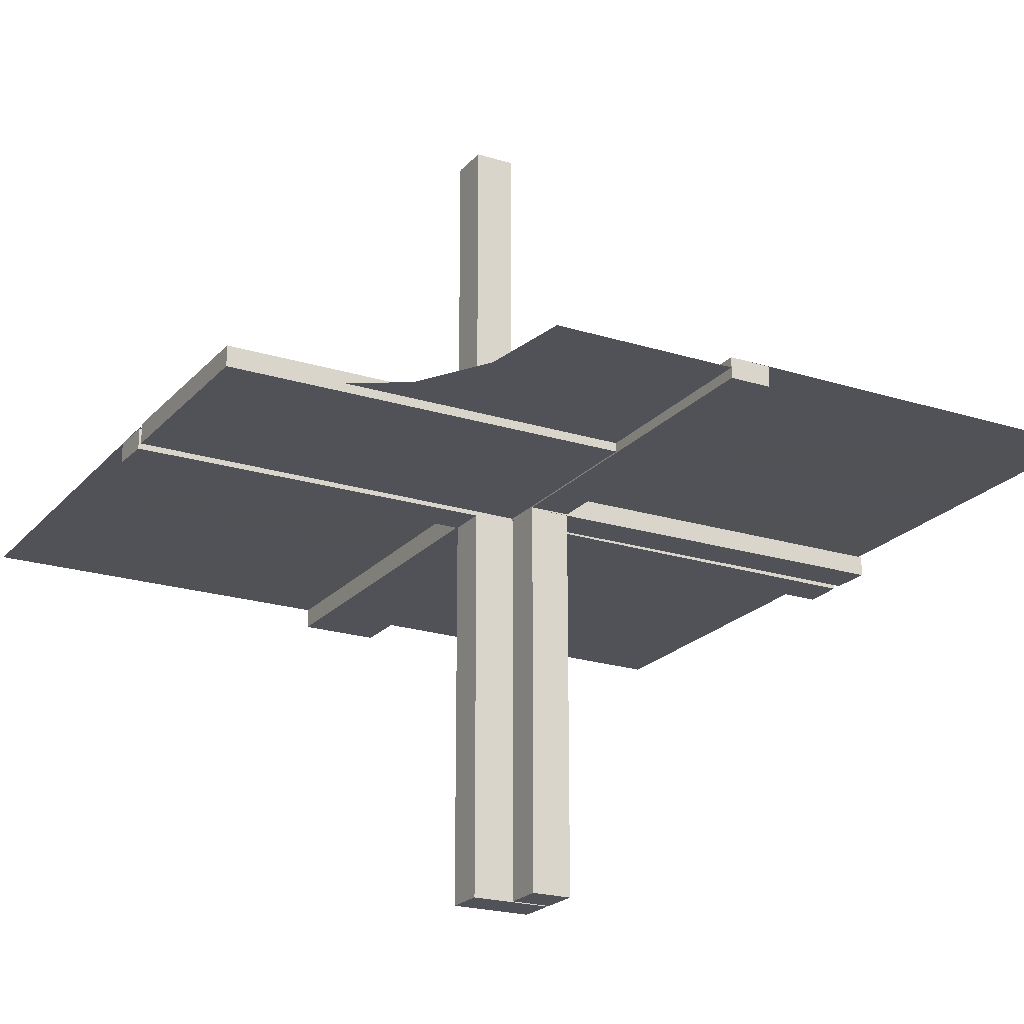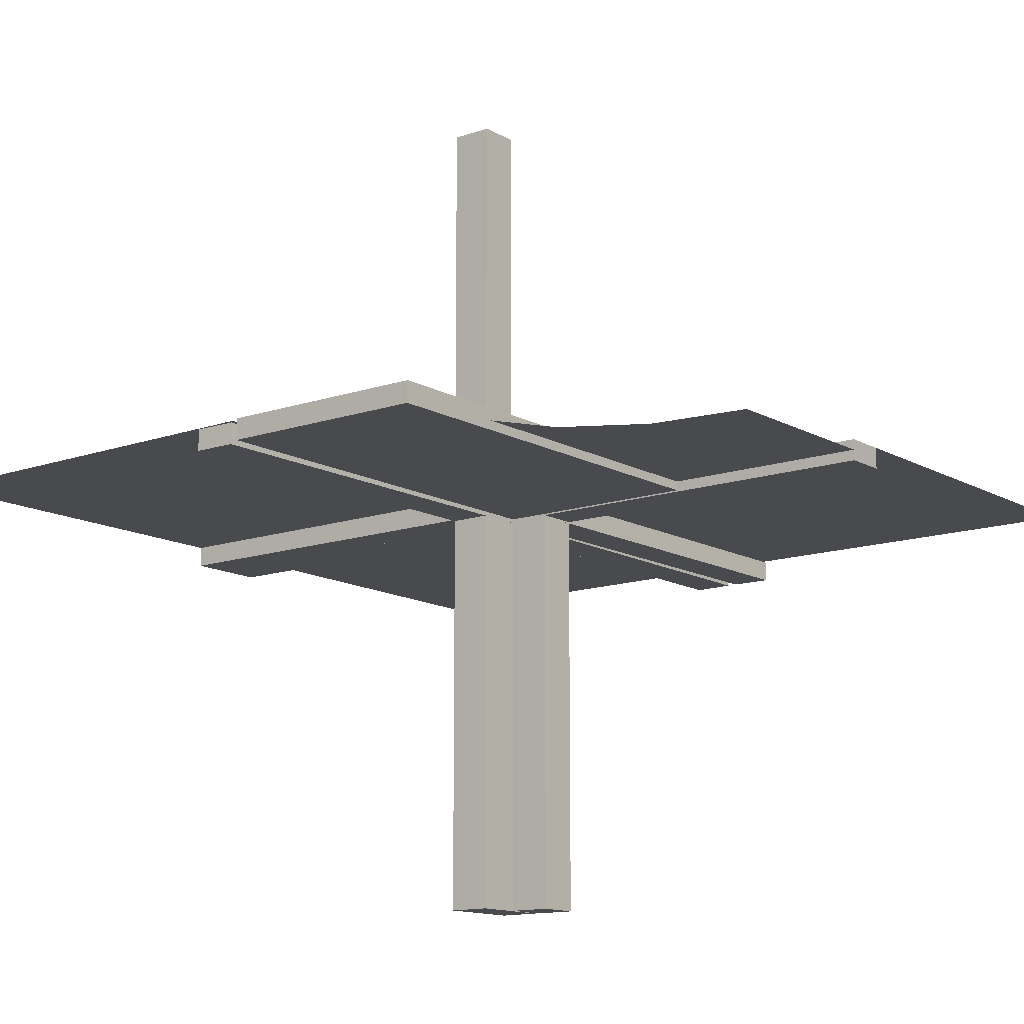
<metadata>
{"format":"obj","ext":"obj","renderer":"f3d","projection":"perspective","resolution":1024,"background":"white","views":[{"elev":-21.4,"azim":-119.2,"up":"+Z"},{"elev":-13.2,"azim":-141.8,"up":"+Z"}]}
</metadata>
<code>
v 0 0 0
v 0 0.5 0
v -0.05615 -0.5011 0.01086
v -0.05615 -0.5011 -0.01414
v 0.4999 -0.04923 -0.0125
v 0.4999 -0.04923 0.0125
v 0.4999 0.496 0.01086
v 0.4999 -0.496 0.01086
v 0.4999 0.04923 -0.0125
v 0.4999 0.04923 0.0125
v -0.04264 -0.3756 0.01086
v -0.04264 -0.3756 -0.01414
v -0.05217 -0.03722 -0.2508
v -0.05217 -0.005974 -0.2508
v -0.05217 -0.01222 -0.2508
v -0.05217 -0.04347 -0.2508
v 0.04889 -0.3758 0.01086
v 0.04889 -0.3758 -0.01414
v 0.04889 0.3758 0.01086
v 0.04889 0.3758 -0.01414
v 0.002128 -0.0002707 3.6e-07
v 0.002128 -0.0002707 -0.5
v 0.002128 -0.04973 -0.5
v 0.002128 0.04973 -0.5
v 0.002128 0.04973 -6.9e-07
v 0.002128 0.0002707 -0.5
v -0.01563 -0.1247 0.01086
v -0.01563 -0.1247 -0.01414
v -0.3764 -0.0431 -0.0125
v -0.3764 -0.0431 0.0125
v -0.002148 -0.005977 -0.3754
v -0.002148 -0.01223 -0.3754
v -0.002148 -0.03723 -0.3754
v -0.002148 -0.04348 -0.3754
v 0.04164 0.2505 0.01086
v 0.04164 0.2505 -0.01414
v 0.04164 -0.2505 0.01086
v 0.04164 -0.2505 -0.01414
v -0.002122 0.0007312 0.01086
v -0.002122 0.0007312 -0.01414
v 0.05215 0.01223 0.1246
v 0.05215 0.01223 -0.3754
v 0.05215 0.04348 0.1246
v 0.05215 0.04348 -0.3754
v 0.05215 -0.03723 -0.3754
v 0.05215 -0.005977 -0.3754
v 0.05215 0.005977 0.1246
v 0.05215 0.005977 -0.3754
v 0.05215 0.03723 0.1246
v 0.05215 0.03723 -0.3754
v 0.05215 -0.04348 -0.3754
v 0.05215 -0.01223 -0.3754
v 0.2522 0.4979 0.01168
v 0.2522 -0.4979 0.01168
v 0.006052 0.0002767 -0.0125
v 0.006052 0.0002767 0.0125
v 0.006052 -0.0002767 -0.0125
v 0.006052 -0.0002767 0.0125
v 0.006052 -0.0002767 0.0125
v -0.3764 -0.03685 -0.0125
v -0.3764 -0.03685 0.0125
v -0.2529 -0.04323 -0.0125
v -0.2529 -0.04323 0.0125
v -0.009377 -0.1246 0.01086
v -0.009377 -0.1246 -0.01414
v 0.006134 0.4999 0.01086
v 0.006134 0.4999 -0.01414
v 0.006134 -0.4999 0.01086
v 0.006134 -0.4999 -0.01414
v 0.04789 -0.2506 0.01086
v 0.04789 -0.2506 -0.01414
v 0.04789 0.2506 0.01086
v 0.04789 0.2506 -0.01414
v -0.05219 -0.03722 -0.1262
v -0.05219 -0.005972 -0.1262
v -0.05219 -0.04347 -0.1262
v -0.05219 -0.01222 -0.1262
v -0.2918 0.291 0
v -0.2529 -0.03698 -0.0125
v -0.2529 -0.03698 0.0125
v -0.2532 7.193e-05 0.01419
v -0.2532 7.193e-05 -0.01081
v -0.01663 -0.2499 0.01086
v -0.01663 -0.2499 -0.01414
v -0.1294 -0.04335 -0.0125
v -0.1294 -0.04335 0.0125
v 0.04064 0.1253 0.01086
v 0.04064 0.1253 -0.01414
v 0.04064 -0.1253 0.01086
v 0.04064 -0.1253 -0.01414
v -0.00591 -0.04972 -0.0125
v -0.00591 -0.04972 0.0125
v 0.004632 0.4999 0.0125
v 0.004632 0.4999 0.0125
v 0.004632 -0.4999 0.0125
v 0.002207 -0.0002808 0.4984
v 0.002207 -0.0002808 -0.00164
v 0.002207 -0.04972 -0.001641
v 0.002207 0.04972 -0.001641
v 0.002207 0.04972 0.4984
v 0.002207 0.0002808 -0.00164
v -0.002168 -0.03722 -0.2508
v -0.002168 -0.005974 -0.2508
v -0.002168 -0.04347 -0.2508
v -0.002168 -0.01222 -0.2508
v 0.1295 0.00585 -0.0125
v 0.1295 0.00585 0.0125
v 0.1295 -0.00585 -0.0125
v 0.1295 -0.00585 0.0125
v 0.253 0.0005233 0.0125
v 0.253 -0.0005233 0.0125
v 0.253 -0.0005233 0.0125
v 0.05213 -0.0002707 8.69e-06
v 0.05213 -0.0002707 -0.5
v 0.05213 -0.04973 -0.5
v 0.05213 0.04973 -0.5
v 0.05213 0.04973 7.63e-06
v 0.05213 0.0002707 -0.5
v -0.05214 -0.0004241 0.01086
v -0.05214 -0.0004241 -0.01414
v -0.1294 -0.0371 -0.0125
v -0.1294 -0.0371 0.0125
v -0.01038 -0.2497 0.01086
v -0.01038 -0.2497 -0.01414
v -0.225 0.5 0
v -0.239 0.3818 0
v 0.1295 -0.0121 -0.0125
v 0.1295 -0.0121 0.0125
v 0.1295 0.0121 -0.0125
v 0.1295 0.0121 0.0125
v 0.04689 0.1254 0.01086
v 0.04689 0.1254 -0.01414
v 0.04689 -0.1254 0.01086
v 0.04689 -0.1254 -0.01414
v 0.253 0.005727 -0.0125
v 0.253 0.005727 0.0125
v 0.253 -0.005727 -0.0125
v 0.253 -0.005727 0.0125
v -0.05221 0.0002808 -0.001631
v -0.01763 -0.375 0.01086
v -0.01763 -0.375 -0.01414
v -0.05221 -0.04972 -0.001632
v -0.2522 0.5 0.01419
v -0.2522 0.5 -0.01081
v -0.3765 -0.01185 -0.0125
v -0.3765 -0.01185 0.0125
v 0.253 0.01198 -0.0125
v 0.253 0.01198 0.0125
v 0.253 -0.01198 -0.0125
v 0.253 -0.01198 0.0125
v 0.01138 0.3749 0.01086
v 0.01138 0.3749 -0.01414
v 0.01138 -0.3749 0.01086
v 0.01138 -0.3749 -0.01414
v 0.3765 -0.005603 -0.0125
v 0.3765 -0.005603 0.0125
v 0.3765 0.005603 -0.0125
v 0.3765 0.005603 0.0125
v 0.002188 0.01222 -0.1262
v 0.002188 0.01222 0.3738
v 0.002188 0.04347 -0.1262
v 0.002188 0.04347 0.3738
v 0.002188 -0.03722 -0.1262
v 0.002188 -0.005972 -0.1262
v 0.002188 0.005972 0.3738
v 0.002188 0.005972 -0.1262
v 0.002188 0.03722 -0.1262
v 0.002188 0.03722 0.3738
v 0.002188 -0.04347 -0.1262
v 0.002188 -0.01222 -0.1262
v -0.5 0 0
v -0.5 0.2243 0
v -0.5 0.0007698 -0.0125
v -0.5 0.0007698 0.0125
v 0.5 -0.0007698 -0.0125
v 0.5 -0.0007698 0.0125
v 0.5 -0.0007698 0.0125
v 0.5 0.0007698 -0.0125
v 0.5 0.0007698 0.0125
v -0.002188 -0.03722 -0.1262
v -0.002188 -0.005972 -0.1262
v -0.002188 -0.04347 -0.1262
v -0.002188 -0.01222 -0.1262
v -0.3765 -0.005603 -0.0125
v -0.3765 -0.005603 0.0125
v -0.01138 -0.3749 0.01086
v -0.01138 -0.3749 -0.01414
v -0.253 -0.01198 -0.0125
v -0.253 -0.01198 0.0125
v 0.3765 0.01185 -0.0125
v 0.3765 0.01185 0.0125
v 0.3765 -0.01185 -0.0125
v 0.3765 -0.01185 0.0125
v 0.05221 -0.04972 -0.001632
v 0.05221 0.04972 -0.001632
v 0.05221 0.04972 0.4984
v 0.01763 -0.375 0.01086
v 0.01763 -0.375 -0.01414
v 0.01763 0.375 0.01086
v 0.01763 0.375 -0.01414
v 0.05221 -0.0002808 0.4984
v 0.05221 -0.0002808 -0.001631
v 0.05221 0.0002808 -0.001631
v -0.253 -0.005727 -0.0125
v -0.253 -0.005727 0.0125
v -0.04689 -0.1254 0.01086
v -0.04689 -0.1254 -0.01414
v -0.1295 -0.0121 -0.0125
v -0.1295 -0.0121 0.0125
v 0.01038 0.2497 0.01086
v 0.01038 0.2497 -0.01414
v 0.01038 -0.2497 0.01086
v 0.01038 -0.2497 -0.01414
v 0.1294 0.0371 -0.0125
v 0.1294 0.0371 0.0125
v 0.1294 -0.0371 -0.0125
v 0.1294 -0.0371 0.0125
v 0.05214 -0.0004241 0.01086
v 0.05214 -0.0004241 -0.01414
v 0.05214 0.0004241 0.01086
v 0.05214 0.0004241 -0.01414
v -0.05213 -0.04973 -0.5
v -0.05213 0.0002707 -0.5
v -0.253 0.0005233 0.0125
v -0.1295 -0.00585 -0.0125
v -0.1295 -0.00585 0.0125
v 0.002168 0.01222 -0.2508
v 0.002168 0.01222 0.2492
v 0.002168 0.04347 -0.2508
v 0.002168 0.04347 0.2492
v 0.002168 -0.03722 -0.2508
v 0.002168 -0.005974 -0.2508
v 0.002168 0.005974 0.2492
v 0.002168 0.005974 -0.2508
v 0.002168 0.03722 -0.2508
v 0.002168 0.03722 0.2492
v 0.002168 -0.04347 -0.2508
v 0.002168 -0.01222 -0.2508
v -0.002207 -0.04972 -0.001641
v -0.002207 0.5 0.01419
v -0.002207 0.5 -0.01081
v -0.002207 0.0002808 -0.00164
v -0.002207 -3e-08 0.01419
v -0.002207 -3e-08 -0.01081
v -0.004632 -0.4999 0.0125
v 0.00591 0.04972 -0.0125
v 0.00591 0.04972 0.0125
v 0.00591 -0.04972 -0.0125
v 0.00591 -0.04972 0.0125
v -0.04064 -0.1253 0.01086
v -0.04064 -0.1253 -0.01414
v 0.1294 -0.04335 -0.0125
v 0.1294 -0.04335 0.0125
v 0.1294 0.04335 -0.0125
v 0.1294 0.04335 0.0125
v -0.3826 0.2383 0
v 0.01663 -0.2499 0.01086
v 0.01663 -0.2499 -0.01414
v 0.01663 0.2499 0.01086
v 0.01663 0.2499 -0.01414
v 0.2529 0.03698 -0.0125
v 0.2529 0.03698 0.0125
v 0.2529 -0.03698 -0.0125
v 0.2529 -0.03698 0.0125
v 0.05219 0.01222 0.3738
v 0.05219 0.01222 -0.1262
v 0.05219 0.04347 -0.1262
v 0.05219 0.04347 0.3738
v 0.05219 -0.03722 -0.1262
v 0.05219 -0.005972 -0.1262
v 0.05219 0.005972 0.3738
v 0.05219 0.005972 -0.1262
v 0.05219 0.03722 -0.1262
v 0.05219 0.03722 0.3738
v 0.05219 -0.04347 -0.1262
v 0.05219 -0.01222 -0.1262
v -0.04789 -0.2506 0.01086
v -0.04789 -0.2506 -0.01414
v -0.006134 -0.4999 0.01086
v -0.006134 -0.4999 -0.01414
v 0.009377 -0.1246 0.01086
v 0.009377 -0.1246 -0.01414
v 0.009377 0.1246 0.01086
v 0.009377 0.1246 -0.01414
v 0.2529 -0.04323 -0.0125
v 0.2529 -0.04323 0.0125
v 0.2529 0.04323 -0.0125
v 0.2529 0.04323 0.0125
v 0.3764 -0.03685 -0.0125
v 0.3764 -0.03685 0.0125
v 0.3764 0.03685 -0.0125
v 0.3764 0.03685 0.0125
v -0.006052 0.0002767 -0.0125
v -0.006052 0.0002767 0.0125
v -0.2522 -0.4979 0.01168
v -0.05215 -0.03723 -0.3754
v -0.05215 -0.005977 -0.3754
v -0.05215 -0.04348 -0.3754
v -0.05215 -0.01223 -0.3754
v 0.002122 -0.0007312 0.01086
v 0.002122 -0.0007312 -0.01414
v 0.002122 0.0007312 0.01086
v 0.002122 0.0007312 -0.01414
v -0.04164 -0.2505 0.01086
v -0.04164 -0.2505 -0.01414
v 0.002148 0.04348 -0.3754
v 0.002148 0.04348 0.1246
v 0.002148 -0.03723 -0.3754
v 0.002148 0.03723 -0.3754
v 0.002148 0.03723 0.1246
v 0.002148 -0.04348 -0.3754
v 0.002148 0.01223 0.1246
v 0.002148 0.01223 -0.3754
v 0.002148 -0.005977 -0.3754
v 0.002148 0.005977 0.1246
v 0.002148 0.005977 -0.3754
v 0.002148 -0.01223 -0.3754
v 0.3764 0.0431 -0.0125
v 0.3764 0.0431 0.0125
v 0.3764 -0.0431 -0.0125
v 0.3764 -0.0431 0.0125
v 0.01563 0.1247 0.01086
v 0.01563 0.1247 -0.01414
v 0.01563 -0.1247 0.01086
v 0.01563 -0.1247 -0.01414
v -0.002128 -0.04973 -0.5
v -0.002128 0.0002707 -0.5
v -0.04889 -0.3758 0.01086
v -0.04889 -0.3758 -0.01414
v 0.05217 0.04347 -0.2508
v 0.05217 0.04347 0.2492
v 0.05217 -0.04347 -0.2508
v 0.05217 0.01222 0.2492
v 0.05217 0.01222 -0.2508
v 0.05217 -0.03722 -0.2508
v 0.05217 -0.005974 -0.2508
v 0.05217 0.005974 0.2492
v 0.05217 0.005974 -0.2508
v 0.05217 0.03722 0.2492
v 0.05217 0.03722 -0.2508
v 0.05217 -0.01222 -0.2508
v 0.04264 0.3756 0.01086
v 0.04264 0.3756 -0.01414
v 0.04264 -0.3756 0.01086
v 0.04264 -0.3756 -0.01414
v -0.4999 -0.04923 -0.0125
v -0.4999 -0.04923 0.0125
v -0.4999 -0.496 0.01086
v 0.05615 0.5011 0.01086
v 0.05615 0.5011 -0.01414
v 0.05615 -0.5011 0.01086
v 0.05615 -0.5011 -0.01414
f 295 224 294
f 348 174 224
f 295 294 245
f 348 224 295
f 208 188 225
f 188 145 204
f 85 62 121
f 62 29 79
f 204 184 173
f 145 173 184
f 173 145 346
f 293 204 173
f 208 225 293
f 204 293 225
f 208 121 79
f 208 293 121
f 188 79 60
f 62 346 29
f 60 29 346
f 121 91 85
f 62 85 91
f 91 346 62
f 174 294 293
f 347 174 173
f 92 347 346
f 294 92 91
f 209 226 189
f 189 205 146
f 86 122 63
f 63 80 30
f 205 174 185
f 146 185 174
f 174 347 146
f 294 174 205
f 209 294 226
f 205 226 294
f 209 189 80
f 209 122 294
f 189 146 61
f 63 30 347
f 61 347 30
f 122 86 92
f 63 92 86
f 92 63 347
f 188 204 225
f 145 184 204
f 62 79 121
f 29 60 79
f 145 60 346
f 208 79 188
f 293 91 121
f 188 60 145
f 174 293 173
f 347 173 346
f 92 346 91
f 294 91 293
f 226 205 189
f 205 185 146
f 122 80 63
f 80 61 30
f 347 61 146
f 209 80 122
f 122 92 294
f 189 61 80
f 139 142 242
f 326 239 222
f 32 31 105
f 105 103 183
f 34 33 104
f 104 102 182
f 103 242 181
f 183 181 242
f 242 239 183
f 327 242 103
f 32 327 31
f 103 31 327
f 32 105 102
f 326 327 33
f 105 183 180
f 104 182 239
f 180 239 182
f 33 34 326
f 104 326 34
f 326 104 239
f 223 139 242
f 296 298 16
f 13 16 76
f 297 299 15
f 14 15 77
f 16 142 76
f 74 76 142
f 142 139 77
f 222 142 16
f 296 222 298
f 16 298 222
f 296 13 299
f 223 222 296
f 13 74 15
f 14 75 139
f 77 139 75
f 299 297 223
f 14 223 297
f 223 14 139
f 223 327 222
f 142 239 242
f 239 142 222
f 31 103 105
f 103 181 183
f 33 102 104
f 102 180 182
f 239 180 183
f 32 102 33
f 327 32 33
f 105 180 102
f 223 242 327
f 296 16 13
f 13 76 74
f 297 15 14
f 14 77 75
f 142 77 74
f 13 15 299
f 223 296 299
f 74 77 15
f 327 326 222
f 251 305 207
f 305 12 278
f 65 124 28
f 124 187 84
f 278 329 4
f 12 4 329
f 4 12 280
f 120 278 4
f 251 207 120
f 278 120 207
f 251 28 84
f 40 28 120
f 305 84 141
f 124 280 187
f 141 187 280
f 28 40 65
f 124 65 40
f 40 280 124
f 3 119 120
f 279 3 4
f 39 279 280
f 119 39 40
f 250 206 304
f 304 277 11
f 64 27 123
f 123 83 186
f 277 3 328
f 11 328 3
f 3 279 11
f 119 3 277
f 250 119 206
f 277 206 119
f 250 304 83
f 39 119 27
f 304 11 140
f 123 186 279
f 140 279 186
f 27 64 39
f 123 39 64
f 39 123 279
f 305 278 207
f 12 329 278
f 124 84 28
f 187 141 84
f 12 141 280
f 251 84 305
f 28 251 120
f 305 141 12
f 3 120 4
f 279 4 280
f 39 280 40
f 119 40 120
f 206 277 304
f 277 328 11
f 27 83 123
f 83 140 186
f 279 140 11
f 250 83 27
f 119 250 27
f 304 140 83
f 256 172 171
f 256 1 78
f 1 256 171
f 2 126 1
f 78 1 126
f 126 2 125
f 82 144 244
f 240 243 244
f 143 240 241
f 81 143 144
f 243 81 82
f 81 243 143
f 144 241 244
f 240 244 241
f 143 241 144
f 81 144 82
f 243 82 244
f 243 240 143
f 54 110 56
f 8 179 110
f 54 56 95
f 8 110 54
f 203 194 101
f 23 98 115
f 317 314 238
f 238 232 170
f 311 308 237
f 237 231 169
f 232 101 164
f 170 164 101
f 101 98 170
f 26 101 232
f 317 26 314
f 232 314 26
f 317 238 231
f 23 26 308
f 238 170 163
f 237 169 98
f 163 98 169
f 308 311 23
f 237 23 311
f 23 237 98
f 118 203 101
f 45 51 332
f 335 332 275
f 46 52 341
f 336 341 276
f 332 194 275
f 269 275 194
f 194 203 276
f 115 194 332
f 45 115 51
f 332 51 115
f 45 335 52
f 118 115 45
f 335 269 341
f 336 270 203
f 276 203 270
f 52 46 118
f 336 118 46
f 118 336 203
f 118 26 115
f 194 98 101
f 98 194 115
f 314 232 238
f 232 164 170
f 308 231 237
f 231 163 169
f 98 163 170
f 317 231 308
f 26 317 308
f 238 163 231
f 118 101 26
f 45 332 335
f 335 275 269
f 46 341 336
f 336 276 270
f 194 276 269
f 335 341 52
f 118 45 52
f 269 276 341
f 26 23 115
f 127 149 108
f 149 192 137
f 252 285 216
f 285 320 263
f 137 155 178
f 192 178 155
f 178 192 5
f 55 137 178
f 127 108 55
f 137 55 108
f 127 216 263
f 127 55 216
f 149 263 289
f 285 5 320
f 289 320 5
f 216 248 252
f 285 252 248
f 248 5 285
f 179 56 55
f 6 179 178
f 249 6 5
f 56 249 248
f 128 109 150
f 150 138 193
f 253 217 286
f 286 264 321
f 138 179 156
f 193 156 179
f 179 6 193
f 56 179 138
f 128 56 109
f 138 109 56
f 128 150 264
f 128 217 56
f 150 193 290
f 286 321 6
f 290 6 321
f 217 253 249
f 286 249 253
f 249 286 6
f 149 137 108
f 192 155 137
f 285 263 216
f 320 289 263
f 192 289 5
f 127 263 149
f 55 248 216
f 149 289 192
f 179 55 178
f 6 178 5
f 249 5 248
f 56 248 55
f 109 138 150
f 138 156 193
f 217 264 286
f 264 290 321
f 6 290 193
f 128 264 217
f 217 249 56
f 150 290 264
f 90 38 134
f 38 345 71
f 282 213 325
f 213 154 258
f 71 18 352
f 345 352 18
f 352 345 69
f 219 71 352
f 90 134 219
f 71 219 134
f 90 325 258
f 303 325 219
f 38 258 198
f 213 69 154
f 198 154 69
f 325 303 282
f 213 282 303
f 303 69 213
f 351 218 219
f 68 351 352
f 302 68 69
f 218 302 303
f 89 133 37
f 37 70 344
f 281 324 212
f 212 257 153
f 70 351 17
f 344 17 351
f 351 68 344
f 218 351 70
f 89 218 133
f 70 133 218
f 89 37 257
f 302 218 324
f 37 344 197
f 212 153 68
f 197 68 153
f 324 281 302
f 212 302 281
f 302 212 68
f 38 71 134
f 345 18 71
f 213 258 325
f 154 198 258
f 345 198 69
f 90 258 38
f 325 90 219
f 38 198 345
f 351 219 352
f 68 352 69
f 302 69 303
f 218 303 219
f 133 70 37
f 70 17 344
f 324 257 212
f 257 197 153
f 68 197 344
f 89 257 324
f 218 89 324
f 37 197 257
f 53 111 58
f 7 176 111
f 53 58 93
f 7 111 53
f 129 147 106
f 147 190 135
f 254 287 214
f 287 318 261
f 135 157 175
f 190 175 157
f 175 190 9
f 57 135 175
f 129 106 57
f 135 57 106
f 129 214 261
f 129 57 214
f 147 261 291
f 287 9 318
f 291 318 9
f 214 246 254
f 287 254 246
f 246 9 287
f 176 58 57
f 10 176 175
f 247 10 9
f 58 247 246
f 130 107 148
f 148 136 191
f 255 215 288
f 288 262 319
f 136 176 158
f 191 158 176
f 176 10 191
f 58 176 136
f 130 58 107
f 136 107 58
f 130 148 262
f 130 215 58
f 148 191 292
f 288 319 10
f 292 10 319
f 215 255 247
f 288 247 255
f 247 288 10
f 147 135 106
f 190 157 135
f 287 261 214
f 318 291 261
f 190 291 9
f 129 261 147
f 57 246 214
f 147 291 190
f 176 57 175
f 10 175 9
f 247 9 246
f 58 246 57
f 107 136 148
f 136 158 191
f 215 262 288
f 262 292 319
f 10 292 191
f 130 262 215
f 215 247 58
f 148 292 262
f 202 195 97
f 24 99 116
f 313 316 227
f 227 234 159
f 306 309 229
f 229 235 161
f 234 97 166
f 159 166 97
f 97 99 159
f 22 97 234
f 313 22 316
f 234 316 22
f 313 227 235
f 24 22 309
f 227 159 167
f 229 161 99
f 167 99 161
f 309 306 24
f 229 24 306
f 24 229 99
f 114 202 97
f 50 44 330
f 340 330 267
f 48 42 334
f 338 334 266
f 330 195 267
f 273 267 195
f 195 202 266
f 116 195 330
f 50 116 44
f 330 44 116
f 50 340 42
f 114 116 50
f 340 273 334
f 338 272 202
f 266 202 272
f 42 48 114
f 338 114 48
f 114 338 202
f 114 22 116
f 195 99 97
f 99 195 116
f 316 234 227
f 234 166 159
f 309 235 229
f 235 167 161
f 99 167 159
f 313 235 309
f 22 313 309
f 227 167 235
f 114 97 22
f 50 330 340
f 340 267 273
f 48 334 338
f 338 266 272
f 195 266 273
f 340 334 42
f 114 50 42
f 273 266 334
f 22 24 116
f 88 36 132
f 36 343 73
f 284 211 323
f 211 152 260
f 73 20 350
f 343 350 20
f 350 343 67
f 221 73 350
f 88 132 221
f 73 221 132
f 88 323 260
f 301 323 221
f 36 260 200
f 211 67 152
f 200 152 67
f 323 301 284
f 211 284 301
f 301 67 211
f 349 220 221
f 66 349 350
f 300 66 67
f 220 300 301
f 87 131 35
f 35 72 342
f 283 322 210
f 210 259 151
f 72 349 19
f 342 19 349
f 349 66 342
f 220 349 72
f 87 220 131
f 72 131 220
f 87 35 259
f 300 220 322
f 35 342 199
f 210 151 66
f 199 66 151
f 322 283 300
f 210 300 283
f 300 210 66
f 36 73 132
f 343 20 73
f 211 260 323
f 152 200 260
f 343 200 67
f 88 260 36
f 323 88 221
f 36 200 343
f 349 221 350
f 66 350 67
f 300 67 301
f 220 301 221
f 131 72 35
f 72 19 342
f 322 259 210
f 259 199 151
f 66 199 342
f 87 259 322
f 220 87 322
f 35 199 259
f 53 112 59
f 7 177 112
f 53 59 94
f 7 112 53
f 201 196 96
f 25 100 117
f 312 315 228
f 228 233 160
f 307 310 230
f 230 236 162
f 233 96 165
f 160 165 96
f 96 100 160
f 21 96 233
f 312 21 315
f 233 315 21
f 312 228 236
f 25 21 310
f 228 160 168
f 230 162 100
f 168 100 162
f 310 307 25
f 230 25 307
f 25 230 100
f 113 201 96
f 49 43 331
f 339 331 268
f 47 41 333
f 337 333 265
f 331 196 268
f 274 268 196
f 196 201 265
f 117 196 331
f 49 117 43
f 331 43 117
f 49 339 41
f 113 117 49
f 339 274 333
f 337 271 201
f 265 201 271
f 41 47 113
f 337 113 47
f 113 337 201
f 113 21 117
f 196 100 96
f 100 196 117
f 315 233 228
f 233 165 160
f 310 236 230
f 236 168 162
f 100 168 160
f 312 236 310
f 21 312 310
f 228 168 236
f 113 96 21
f 49 331 339
f 339 268 274
f 47 333 337
f 337 265 271
f 196 265 274
f 339 333 41
f 113 49 41
f 274 265 333
f 21 25 117

</code>
